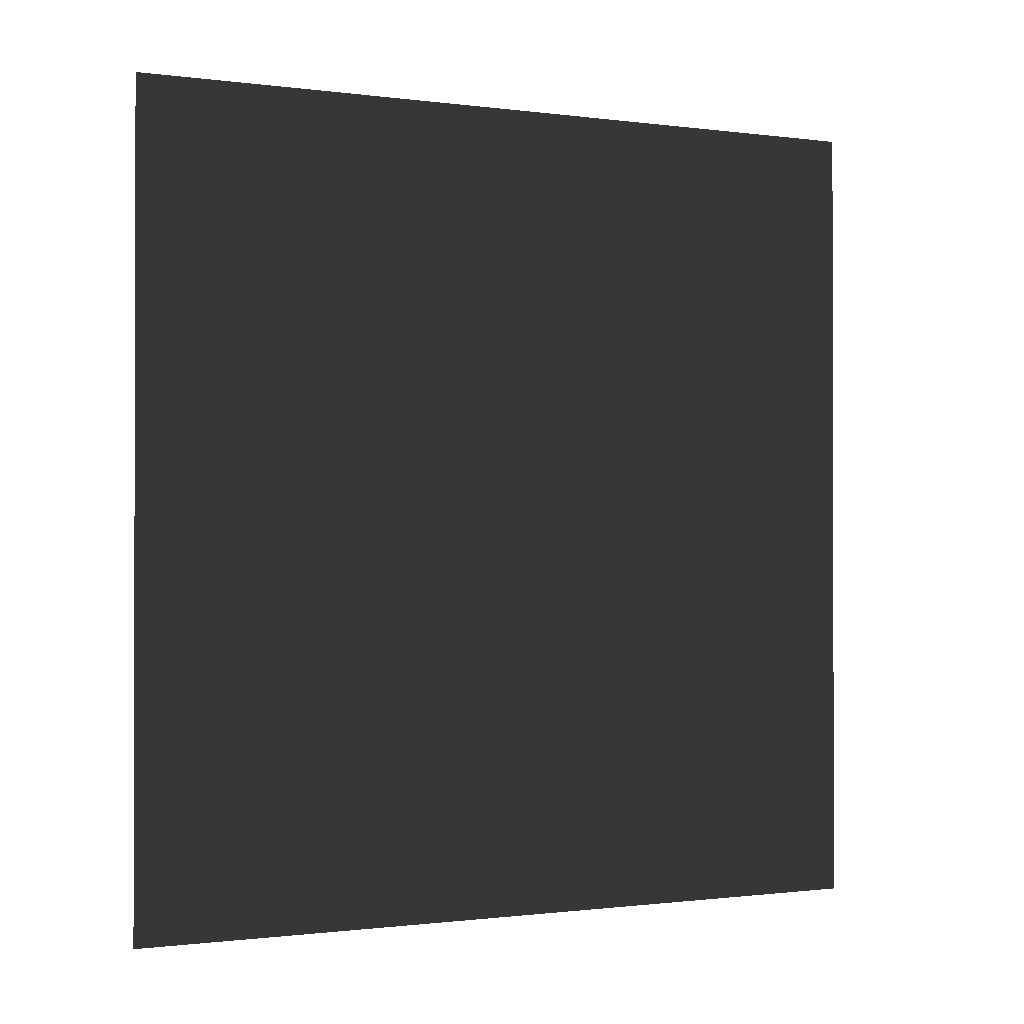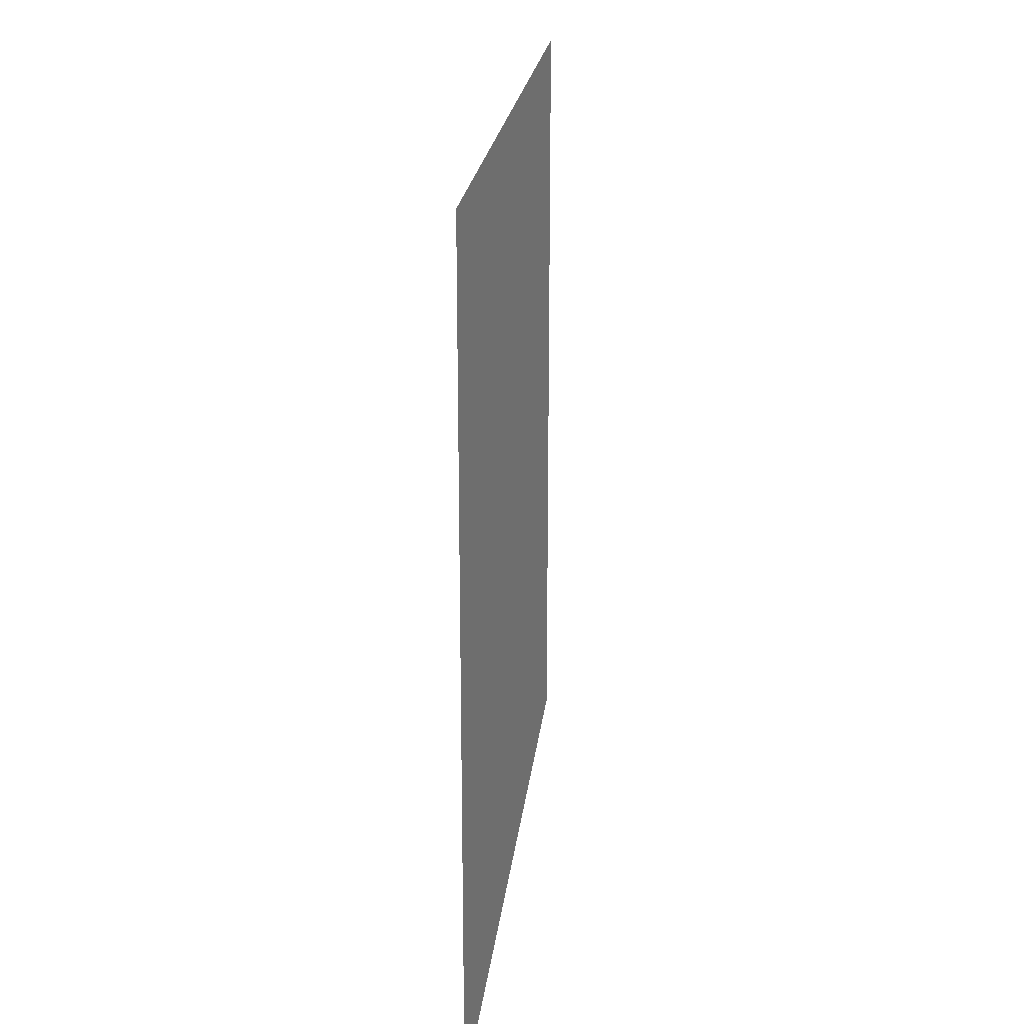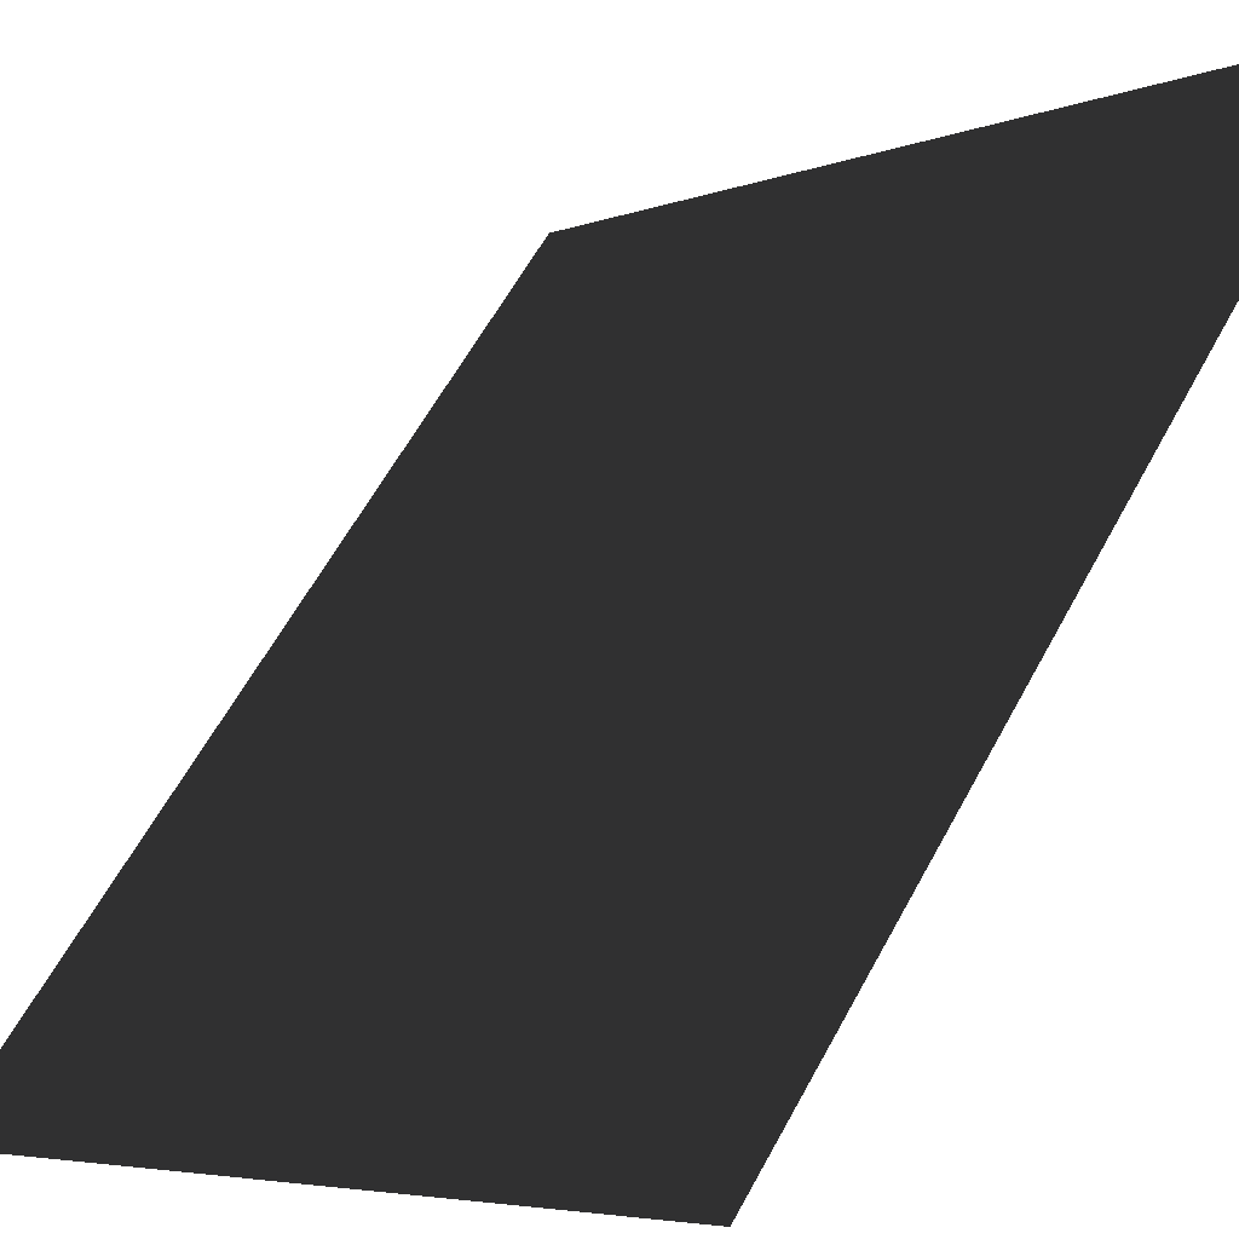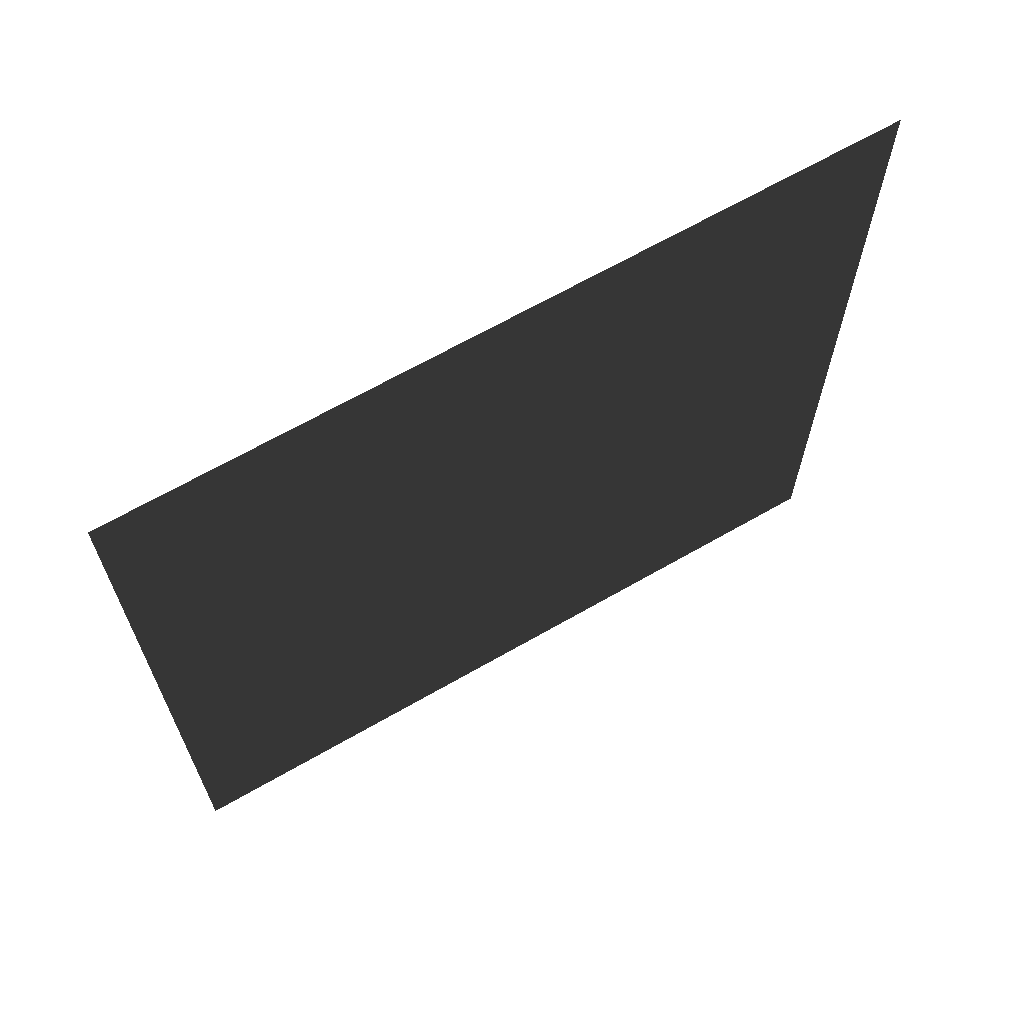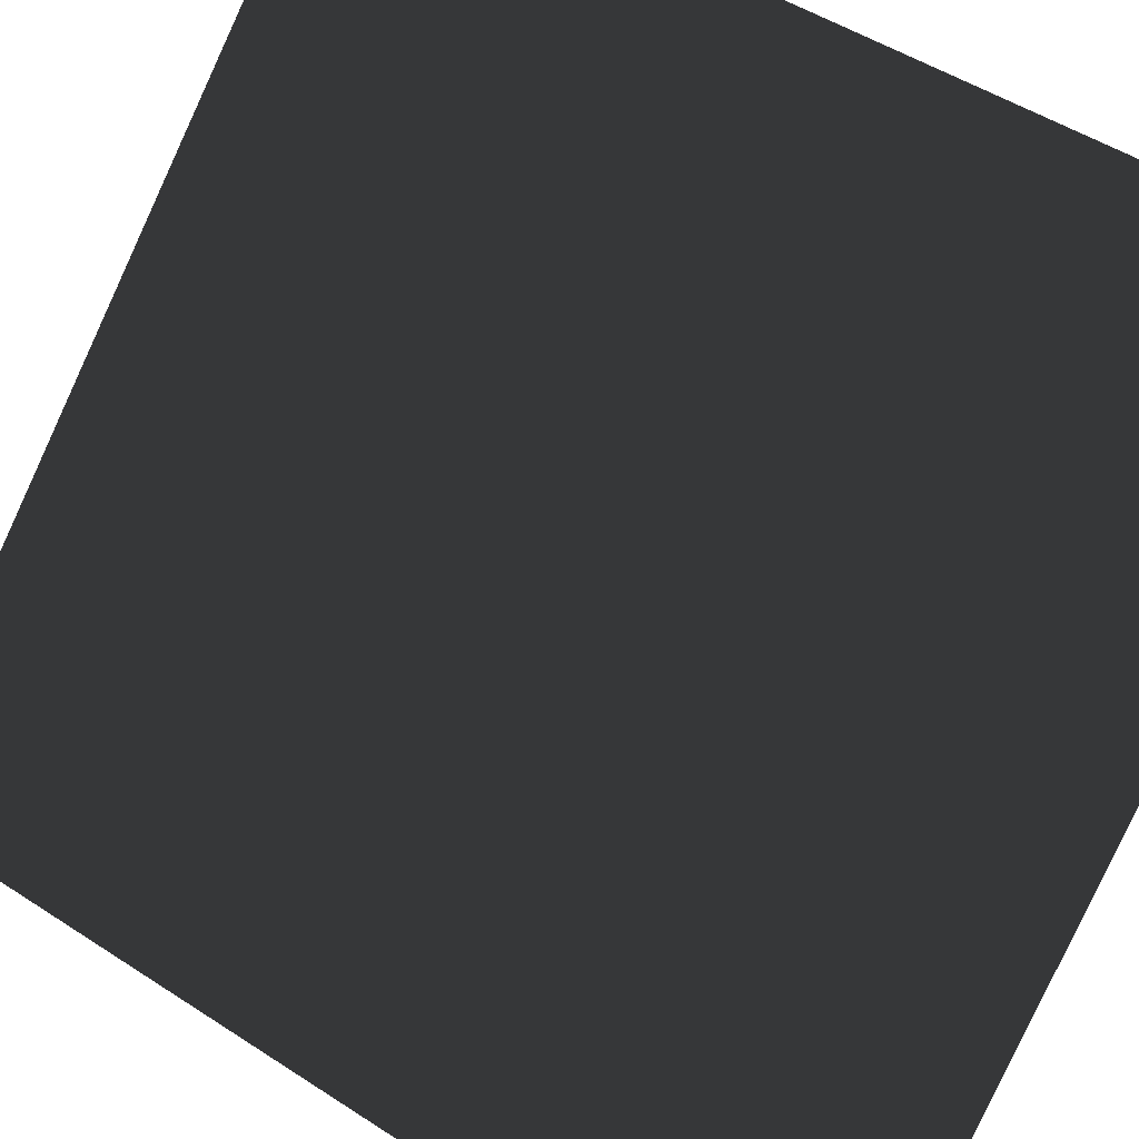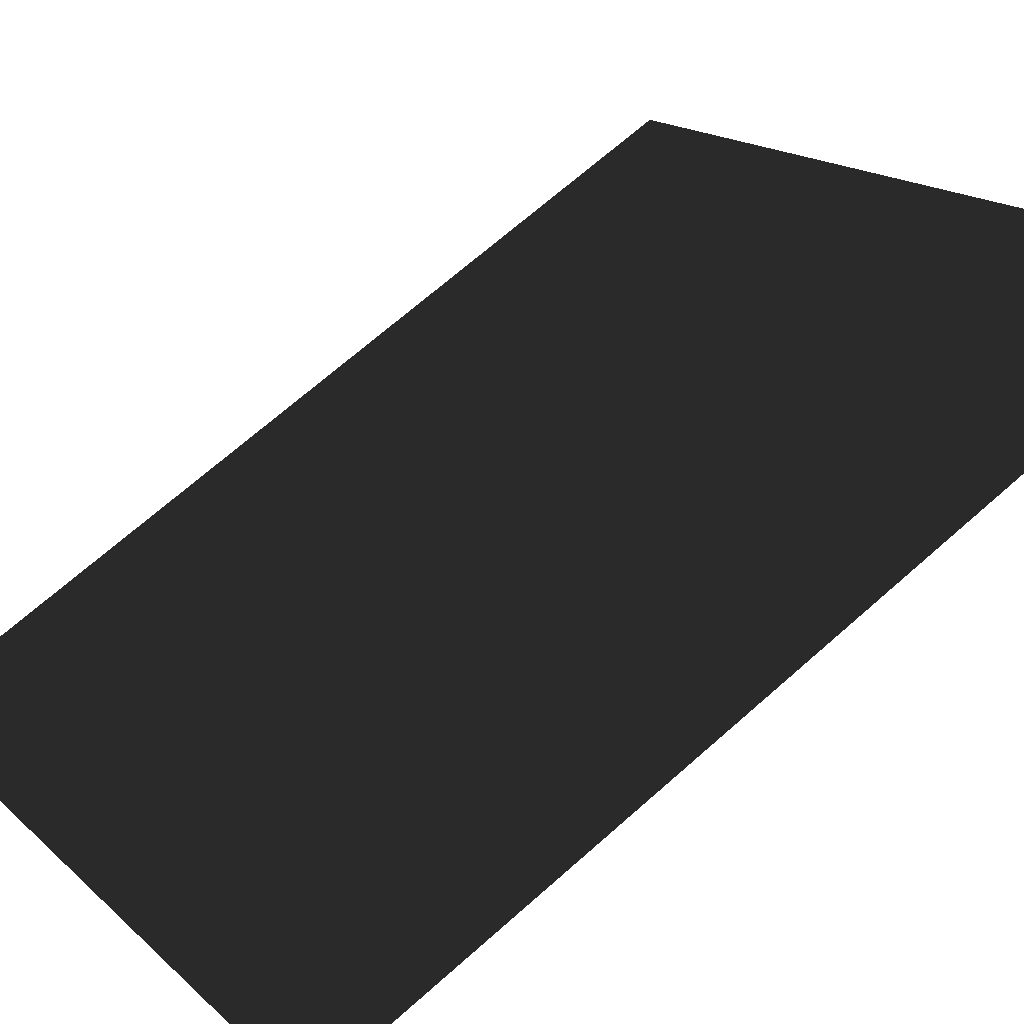
<metadata>
{"format":"obj","ext":"obj","renderer":"f3d","projection":"perspective","resolution":1024,"background":"white","views":[{"elev":-0.8,"azim":-71.7,"up":"+Y"},{"elev":21.7,"azim":-128.7,"up":"+Y"},{"elev":59.9,"azim":28.2,"up":"+Z"},{"elev":66.4,"azim":-75.0,"up":"+Y"},{"elev":47.8,"azim":-53.5,"up":"+Z"},{"elev":68.5,"azim":48.4,"up":"+Z"}]}
</metadata>
<code>
v -1.435 -3.897 4.301
v -1.435 -0.7586 4.301
v 0.7008 -0.7586 6.438
v 0.7008 -3.897 6.438
g Building71_(3)_27329_159
f 1 3 2
f 1 4 3

</code>
